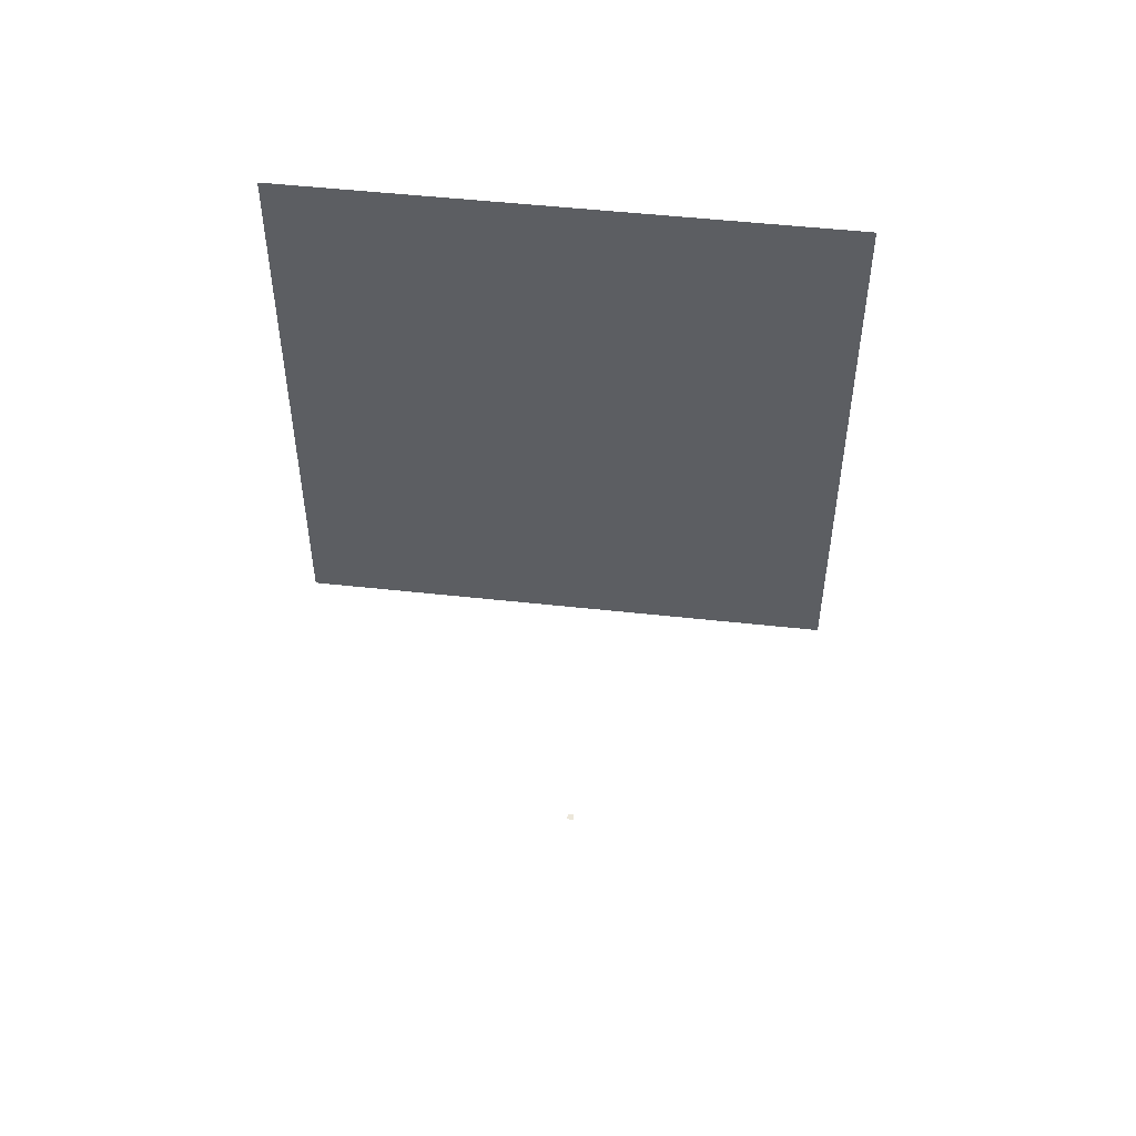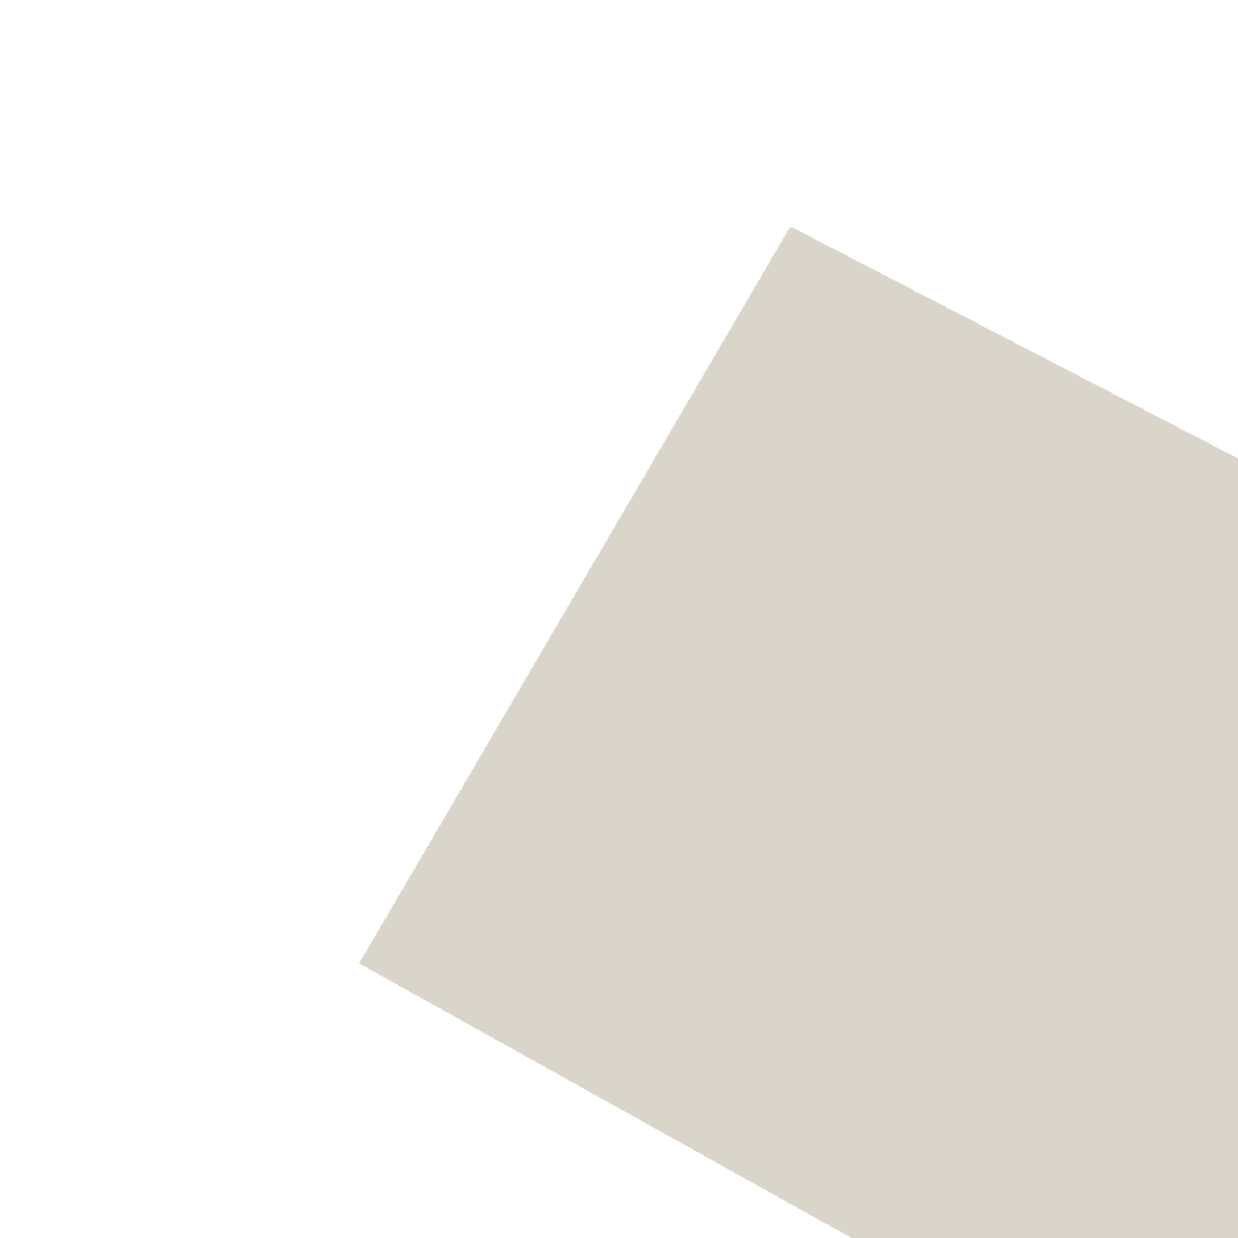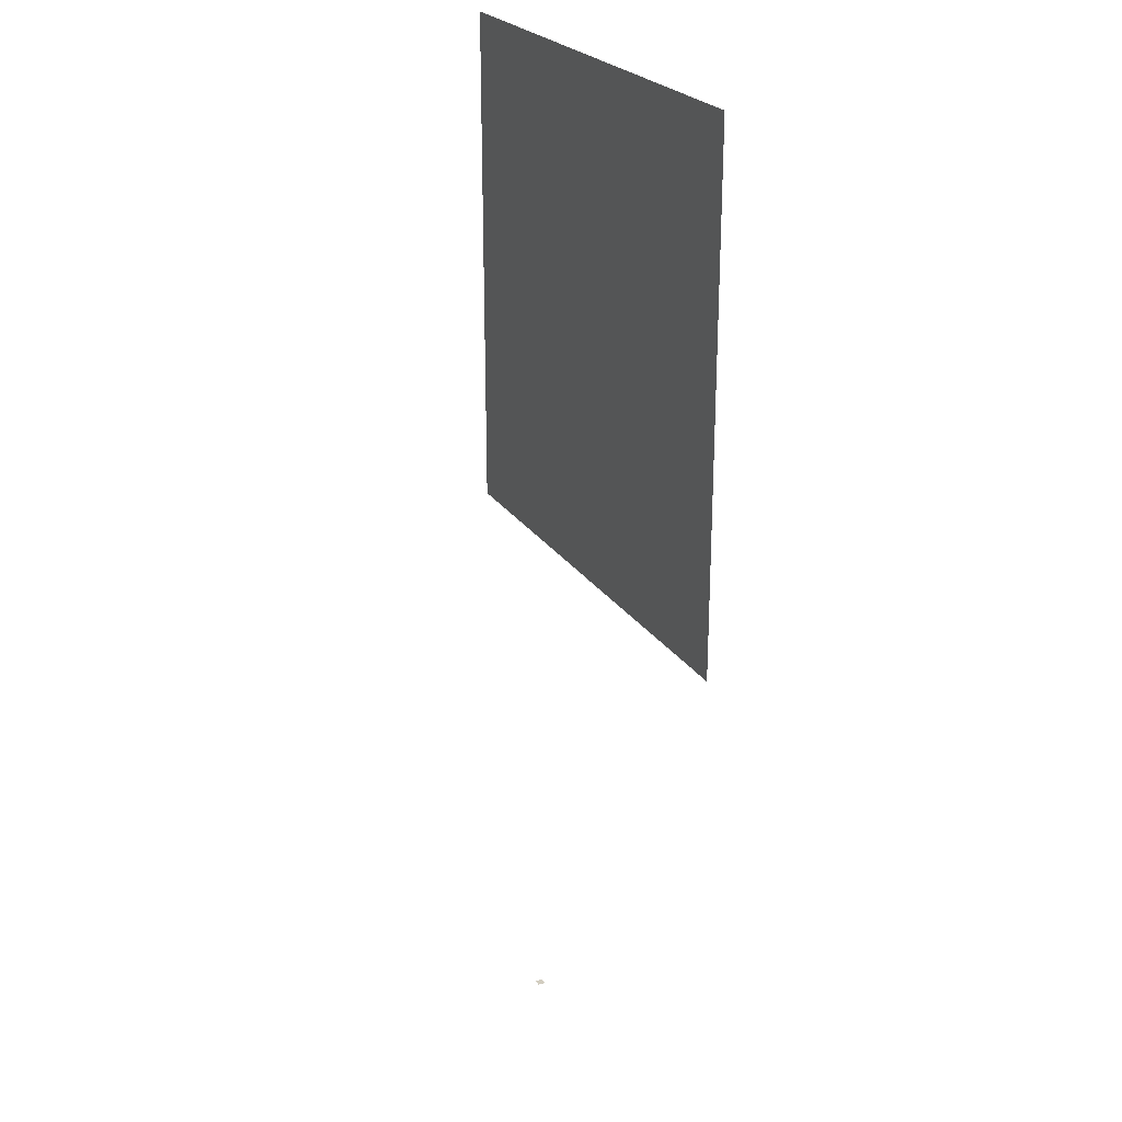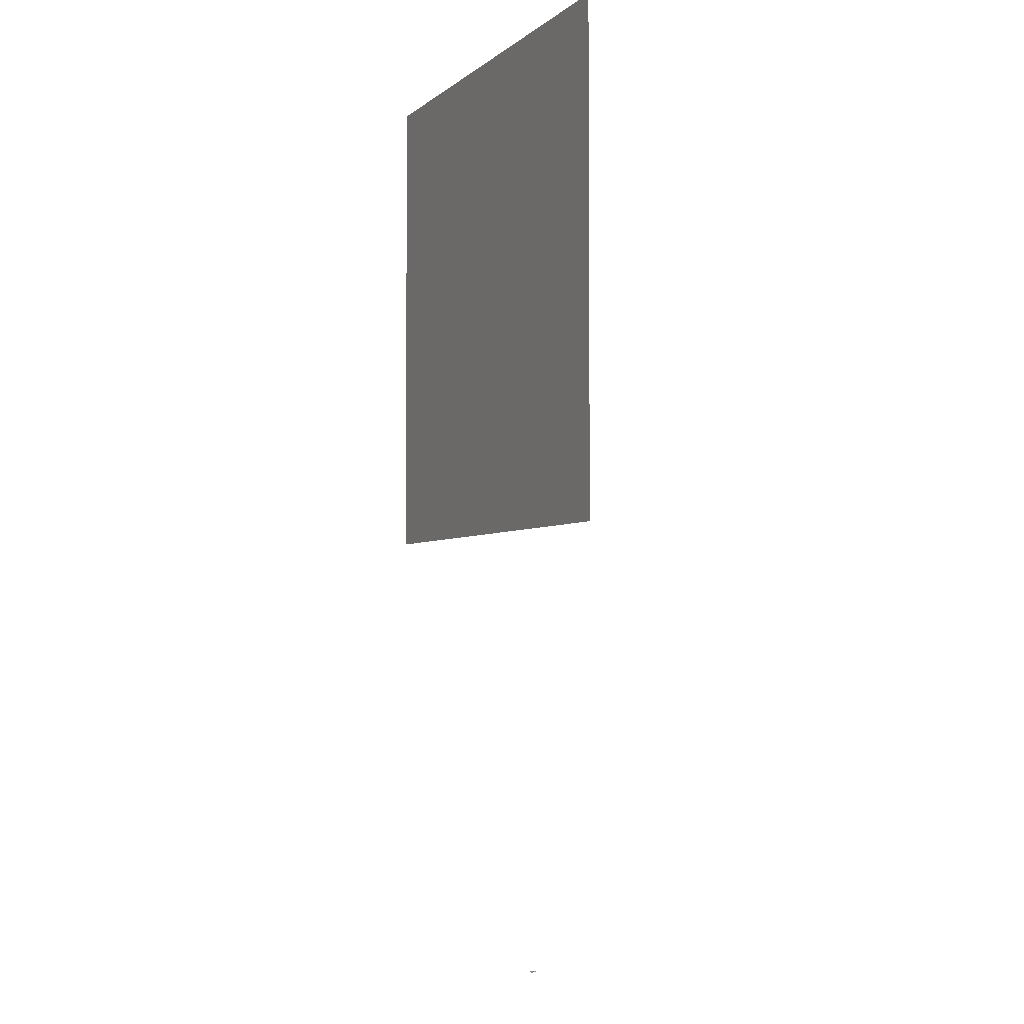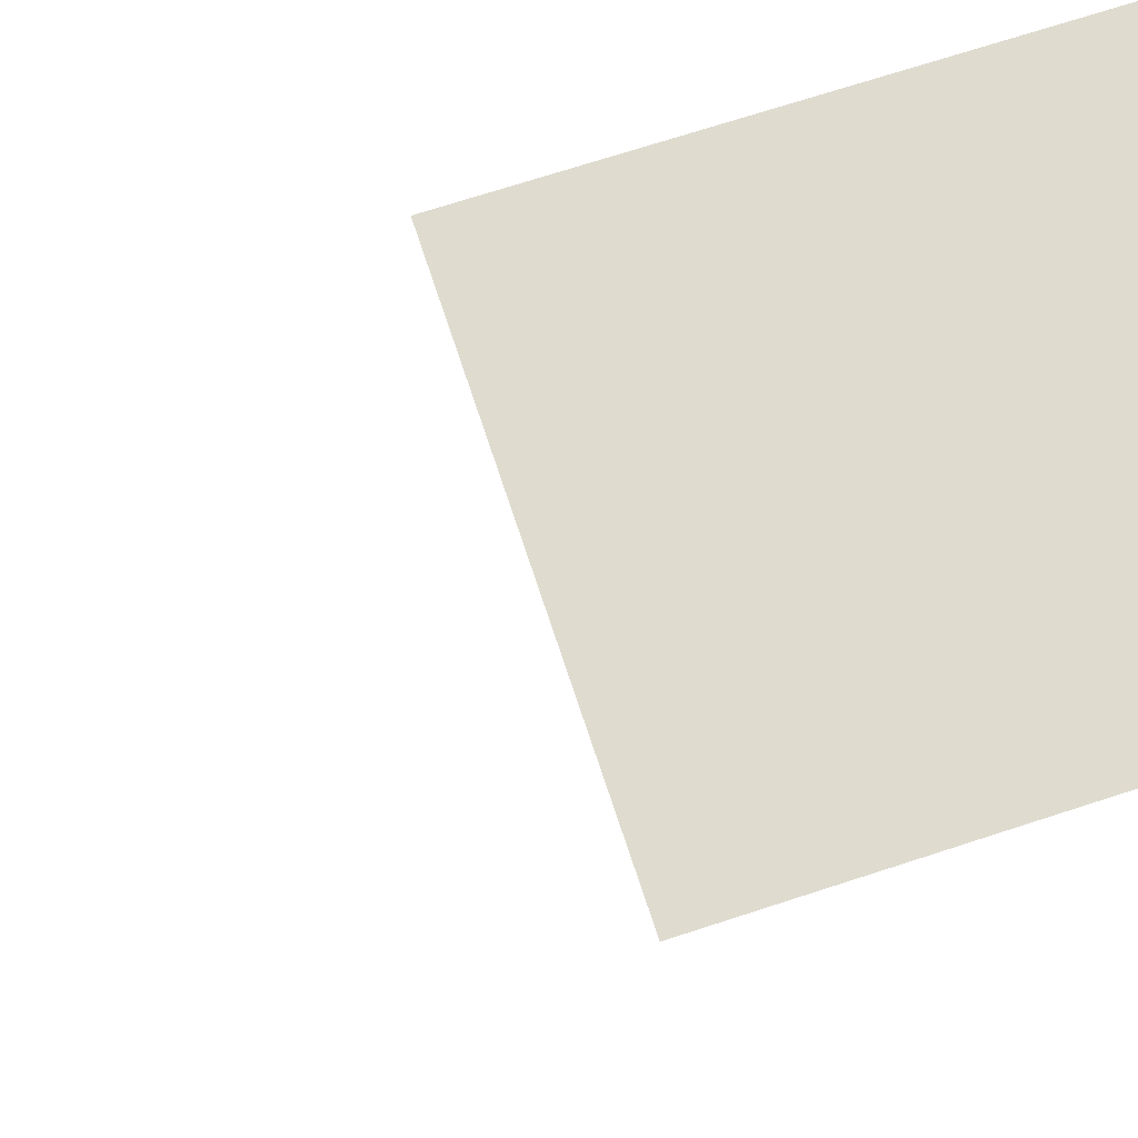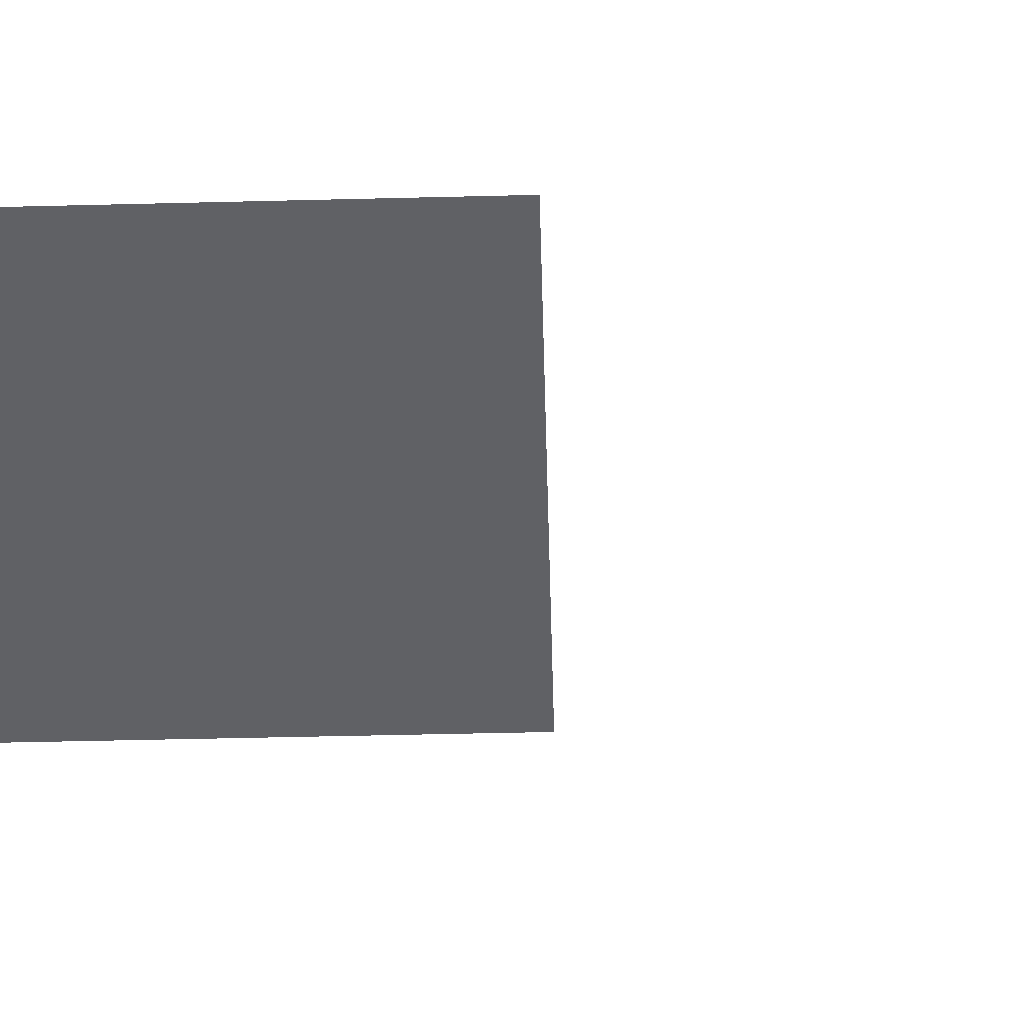
<metadata>
{"format":"obj","ext":"obj","renderer":"f3d","projection":"perspective","resolution":1024,"background":"white","views":[{"elev":51.4,"azim":-173.2,"up":"+Z"},{"elev":74.2,"azim":-60.8,"up":"+Y"},{"elev":24.3,"azim":64.5,"up":"+Z"},{"elev":-3.8,"azim":-114.1,"up":"+Z"},{"elev":70.4,"azim":-108.1,"up":"+Y"},{"elev":-48.1,"azim":91.6,"up":"+Y"}]}
</metadata>
<code>
o LidMeshLaptopLid_11_1_GeomSubset_4
v -0.000633 0.1299 -0.12
v 0.000632 0.1299 -0.12
v -0.000633 0.1311 -0.12
v 0.000632 0.1311 -0.12
v -0.000633 0.1299 -0.12
v 0.000632 0.1299 -0.12
v -0.000633 0.1311 -0.12
v 0.000632 0.1311 -0.12
v -0.000633 0.1299 -0.12
v 0.000632 0.1299 -0.12
v -0.000633 0.1311 -0.12
v 0.000632 0.1311 -0.12
v -0.000633 0.1299 -0.12
v 0.000632 0.1299 -0.12
v -0.000633 0.1311 -0.12
v 0.000632 0.1311 -0.12
v -0.000633 0.1299 -0.12
v 0.000632 0.1299 -0.12
v -0.000633 0.1311 -0.12
v 0.000632 0.1311 -0.12
v -0.000633 0.1299 -0.12
v 0.000632 0.1299 -0.12
v -0.000633 0.1311 -0.12
v 0.000632 0.1311 -0.12
v -0.1762 0.1332 0.1385
v -0.1694 0.1332 0.1413
v -0.1694 0.1374 0.1385
v -0.1694 0.1392 0.1317
v -0.1762 0.1374 0.1317
v -0.179 0.1332 0.1317
v 0.1762 0.1332 0.1385
v 0.179 0.1332 0.1317
v 0.1762 0.1374 0.1317
v 0.1694 0.1392 0.1317
v 0.1694 0.1374 0.1385
v 0.1694 0.1332 0.1413
v -0.1762 0.1332 -0.122
v -0.179 0.1332 -0.1152
v -0.1762 0.1374 -0.1152
v -0.1694 0.1392 -0.1152
v -0.1694 0.1374 -0.122
v -0.1694 0.1332 -0.1248
v 0.1762 0.1332 -0.122
v 0.1694 0.1332 -0.1248
v 0.1694 0.1374 -0.122
v 0.1694 0.1392 -0.1152
v 0.1762 0.1374 -0.1152
v 0.179 0.1332 -0.1152
v -0.1749 0.1367 0.1372
v 0.1749 0.1367 0.1372
v -0.1749 0.1367 -0.1207
v 0.1749 0.1367 -0.1207
v 0.179 0.1254 0.1317
v 0.1762 0.1254 0.1385
v 0.1694 0.1254 0.1413
v -0.1694 0.1254 0.1413
v -0.1762 0.1254 0.1385
v -0.179 0.1254 0.1317
v -0.179 0.1254 -0.1152
v -0.1762 0.1254 -0.122
v -0.1694 0.1254 -0.1248
v 0.1694 0.1254 -0.1248
v 0.1762 0.1254 -0.122
v 0.179 0.1254 -0.1152
v 0.1781 0.1254 0.1321
v 0.1757 0.1254 0.1377
v 0.1757 0.1226 0.1377
v 0.1781 0.1226 0.1321
v 0.17 0.1254 0.1401
v 0.17 0.1226 0.1401
v -0.17 0.1226 0.1401
v -0.17 0.1254 0.1401
v -0.1757 0.1226 0.1377
v -0.1757 0.1254 0.1377
v -0.1781 0.1226 0.1321
v -0.1781 0.1254 0.1321
v -0.1781 0.1226 -0.1155
v -0.1781 0.1254 -0.1155
v -0.1757 0.1254 -0.1212
v -0.1757 0.1226 -0.1212
v -0.17 0.1254 -0.1236
v -0.17 0.1226 -0.1236
v 0.17 0.1226 -0.1236
v 0.17 0.1254 -0.1236
v 0.1757 0.1254 -0.1212
v 0.1757 0.1226 -0.1212
v 0.1781 0.1254 -0.1155
v 0.1781 0.1226 -0.1155
v 0.17 0.1226 0.1321
v 0.17 0.1226 -0.1155
v -0.17 0.1226 -0.1155
v -0.17 0.1226 0.1321
v 0.17 0.1173 -0.1179
v 0.17 0.1148 -0.1233
v -0.17 0.1173 -0.1179
v -0.17 0.1148 -0.1233
v -0.17 0.1156 -0.1206
v 0.17 0.1156 -0.1206
v -0.17 0.1198 -0.1164
v 0.17 0.1198 -0.1164
v 0.17 0.1198 -0.1207
v -0.17 0.1198 -0.1207
v 0.17 0.1226 -0.1073
v 0.1781 0.1226 -0.1073
v 0.1781 0.1254 -0.1073
v 0.179 0.1254 -0.1073
v 0.179 0.1332 -0.1073
v 0.1762 0.1374 -0.1073
v 0.1694 0.1392 -0.1073
v -0.1694 0.1392 -0.1073
v -0.1762 0.1374 -0.1073
v -0.179 0.1332 -0.1073
v -0.179 0.1254 -0.1073
v -0.1781 0.1254 -0.1073
v -0.1781 0.1226 -0.1073
v -0.17 0.1226 -0.1073
v -0.17 0.1261 -0.1073
v -0.17 0.1261 0.1321
v 0.17 0.1261 -0.1073
v 0.17 0.1261 0.1321
v 0 0.1226 0.1401
v 0 0.1226 0.1321
v 0 0.1261 0.1321
v 0 0.1261 -0.1073
v 0 0.1226 -0.1073
v 0 0.1226 -0.1155
v 0 0.1198 -0.1164
v 0 0.1173 -0.1179
v 0 0.1156 -0.1206
v 0 0.1148 -0.1233
v 0 0.1226 -0.1236
v 1e-06 0.1254 -0.1236
v 0 0.1254 -0.1248
v 0 0.1332 -0.1248
v 0 0.1374 -0.122
v 0 0.1392 -0.1152
v 0 0.1392 -0.1073
v 0 0.1392 0.1317
v 0 0.1374 0.1385
v 0 0.1332 0.1413
v 0 0.1254 0.1413
v 0 0.1254 0.1401
v -0.1755 0.122 -0.1098
v -0.1754 0.1219 -0.1098
v -0.1754 0.1219 0.1341
v -0.1755 0.122 0.1341
v -0.1752 0.122 -0.1111
v -0.1752 0.1219 -0.1111
v -0.1746 0.122 -0.1121
v -0.1746 0.1219 -0.1121
v -0.1737 0.122 -0.1128
v -0.1737 0.1219 -0.1127
v -0.1725 0.122 -0.1131
v -0.1725 0.1219 -0.113
v 2e-06 0.1219 -0.113
v -3e-06 0.122 -0.1131
v 0.1725 0.122 -0.1131
v 0.1725 0.1219 -0.113
v 0.1737 0.122 -0.1128
v 0.1737 0.1219 -0.1127
v 0.1746 0.122 -0.1121
v 0.1746 0.1219 -0.1121
v 0.1752 0.122 -0.1111
v 0.1752 0.1219 -0.1111
v 0.1755 0.122 -0.1098
v 0.1754 0.1219 -0.1098
v 0.1755 0.122 0.1341
v 0.1754 0.1219 0.1341
v 0.1681 0.1219 -0.1113
v 0.1681 0.122 -0.1112
v 2e-06 0.122 -0.1112
v -3e-06 0.1219 -0.1113
v 0.1698 0.1219 -0.1109
v 0.1698 0.122 -0.1108
v 0.1713 0.1219 -0.1099
v 0.1712 0.122 -0.1098
v 0.1723 0.1219 -0.1082
v 0.1722 0.122 -0.1082
v 0.1726 0.1219 -0.1064
v 0.1725 0.122 -0.1064
v 0.1726 0.1219 0.1306
v 0.1725 0.122 0.1306
v 2e-06 0.1219 0.1355
v -3e-06 0.122 0.1354
v 0.1681 0.122 0.1354
v 0.1681 0.1219 0.1355
v -0.1681 0.1219 0.1355
v -0.1681 0.122 0.1354
v -0.1698 0.1219 0.1352
v -0.1698 0.122 0.1351
v -0.1713 0.1219 0.1341
v -0.1712 0.122 0.134
v -0.1723 0.1219 0.1325
v -0.1722 0.122 0.1324
v -0.1726 0.1219 0.1306
v -0.1725 0.122 0.1306
v -0.1726 0.1219 -0.1064
v -0.1725 0.122 -0.1064
v -0.1752 0.122 0.1354
v -0.1752 0.1219 0.1353
v -0.1746 0.1219 0.1363
v -0.1746 0.122 0.1364
v -0.1737 0.1219 0.1369
v -0.1737 0.122 0.137
v -0.1725 0.1219 0.1372
v -0.1725 0.122 0.1373
v 2e-06 0.122 0.1373
v -3e-06 0.1219 0.1372
v 0.1725 0.1219 0.1372
v 0.1725 0.122 0.1373
v 0.1737 0.122 0.137
v 0.1737 0.1219 0.1369
v 0.1746 0.1219 0.1363
v 0.1746 0.122 0.1364
v 0.1752 0.1219 0.1353
v 0.1752 0.122 0.1353
v -0.1681 0.122 -0.1112
v -0.1681 0.1219 -0.1113
v -0.1697 0.122 -0.1108
v -0.1698 0.1219 -0.1109
v -0.1712 0.122 -0.1098
v -0.1713 0.1219 -0.1099
v -0.1722 0.122 -0.1082
v -0.1723 0.1219 -0.1082
v 0.1723 0.1219 0.1325
v 0.1722 0.122 0.1324
v 0.1713 0.1219 0.1341
v 0.1712 0.122 0.134
v 0.1698 0.1219 0.1352
v 0.1698 0.122 0.1351
v -0.1755 0.123 -0.1098
v -0.1752 0.123 -0.1111
v -0.1746 0.123 -0.1121
v -0.1737 0.123 -0.1128
v -0.1725 0.123 -0.1131
v 0.1725 0.123 -0.1131
v 0.1737 0.123 -0.1128
v 0.1746 0.123 -0.1121
v 0.1752 0.123 -0.1111
v 0.1755 0.123 -0.1098
v -0.1752 0.123 0.1354
v -0.1755 0.123 0.1341
v -0.1746 0.123 0.1364
v -0.1737 0.123 0.137
v -0.1725 0.123 0.1373
v 0.1737 0.123 0.137
v 0.1725 0.123 0.1373
v 0.1746 0.123 0.1364
v 0.1752 0.123 0.1353
v 0.1755 0.123 0.1341
v 0 0.1225 -0.1112
v 0.1681 0.1225 -0.1112
v 0 0.1225 0.1354
v 0.1681 0.1225 0.1354
v 0.1725 0.1225 -0.1064
v 0.1725 0.1225 0.1306
v -0.1725 0.1225 0.1306
v -0.1725 0.1225 -0.1064
v 0 0.123 -0.1131
v 0 0.123 0.1373
v -0.1722 0.1225 -0.1082
v -0.1712 0.1225 -0.1098
v -0.1697 0.1225 -0.1108
v -0.1681 0.1225 -0.1112
v 0.1722 0.1225 -0.1082
v 0.1712 0.1225 -0.1098
v 0.1698 0.1225 -0.1108
v -0.1722 0.1225 0.1324
v -0.1712 0.1225 0.134
v -0.1698 0.1225 0.1351
v -0.1681 0.1225 0.1354
v 0.1722 0.1225 0.1324
v 0.1712 0.1225 0.134
v 0.1698 0.1225 0.1351
v 0.04354 0.1399 -0.03739
v -0.04354 0.1399 -0.03739
v 0.04354 0.1399 0.05393
v -0.04354 0.1399 0.05393
v -0.17 0.1259 -0.1073
v -0.17 0.1259 0.1321
v 0.17 0.1259 -0.1073
v 0.17 0.1259 0.1321
v 0 0.1259 0.1321
v 0 0.1259 -0.1073
f 17 18 20 19
f 21 22 24 23
f 275 276 278 277

</code>
